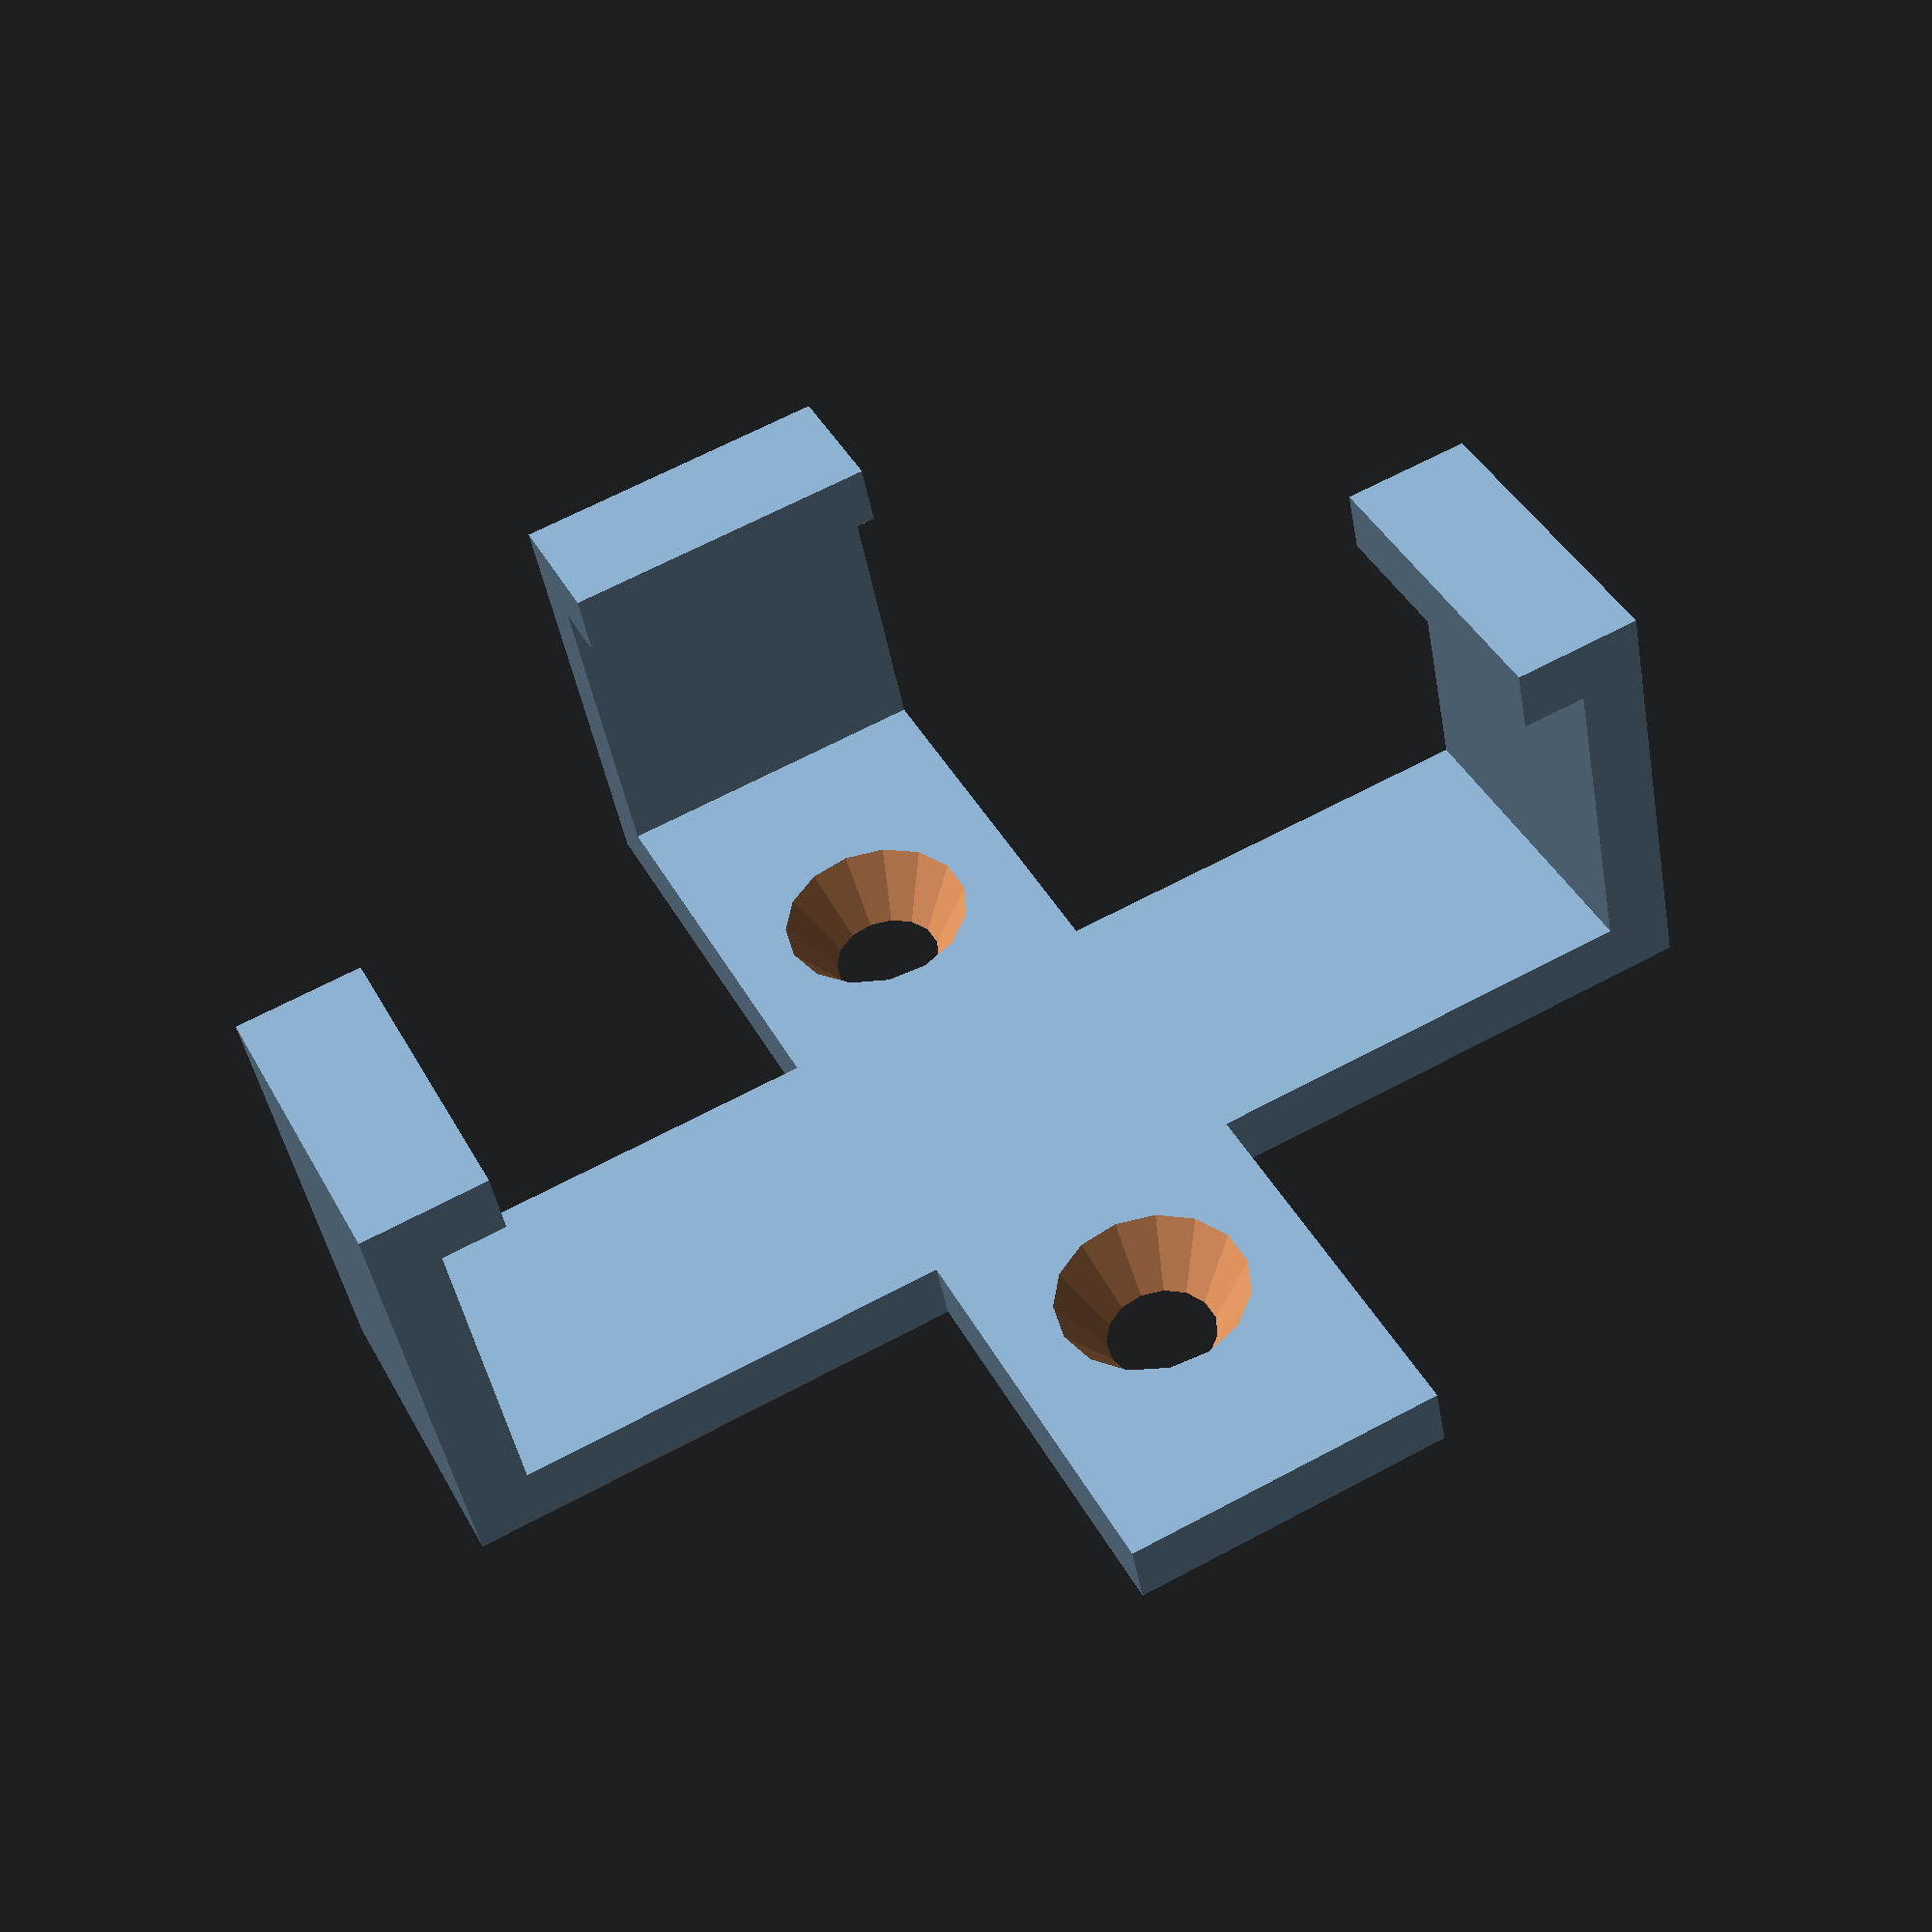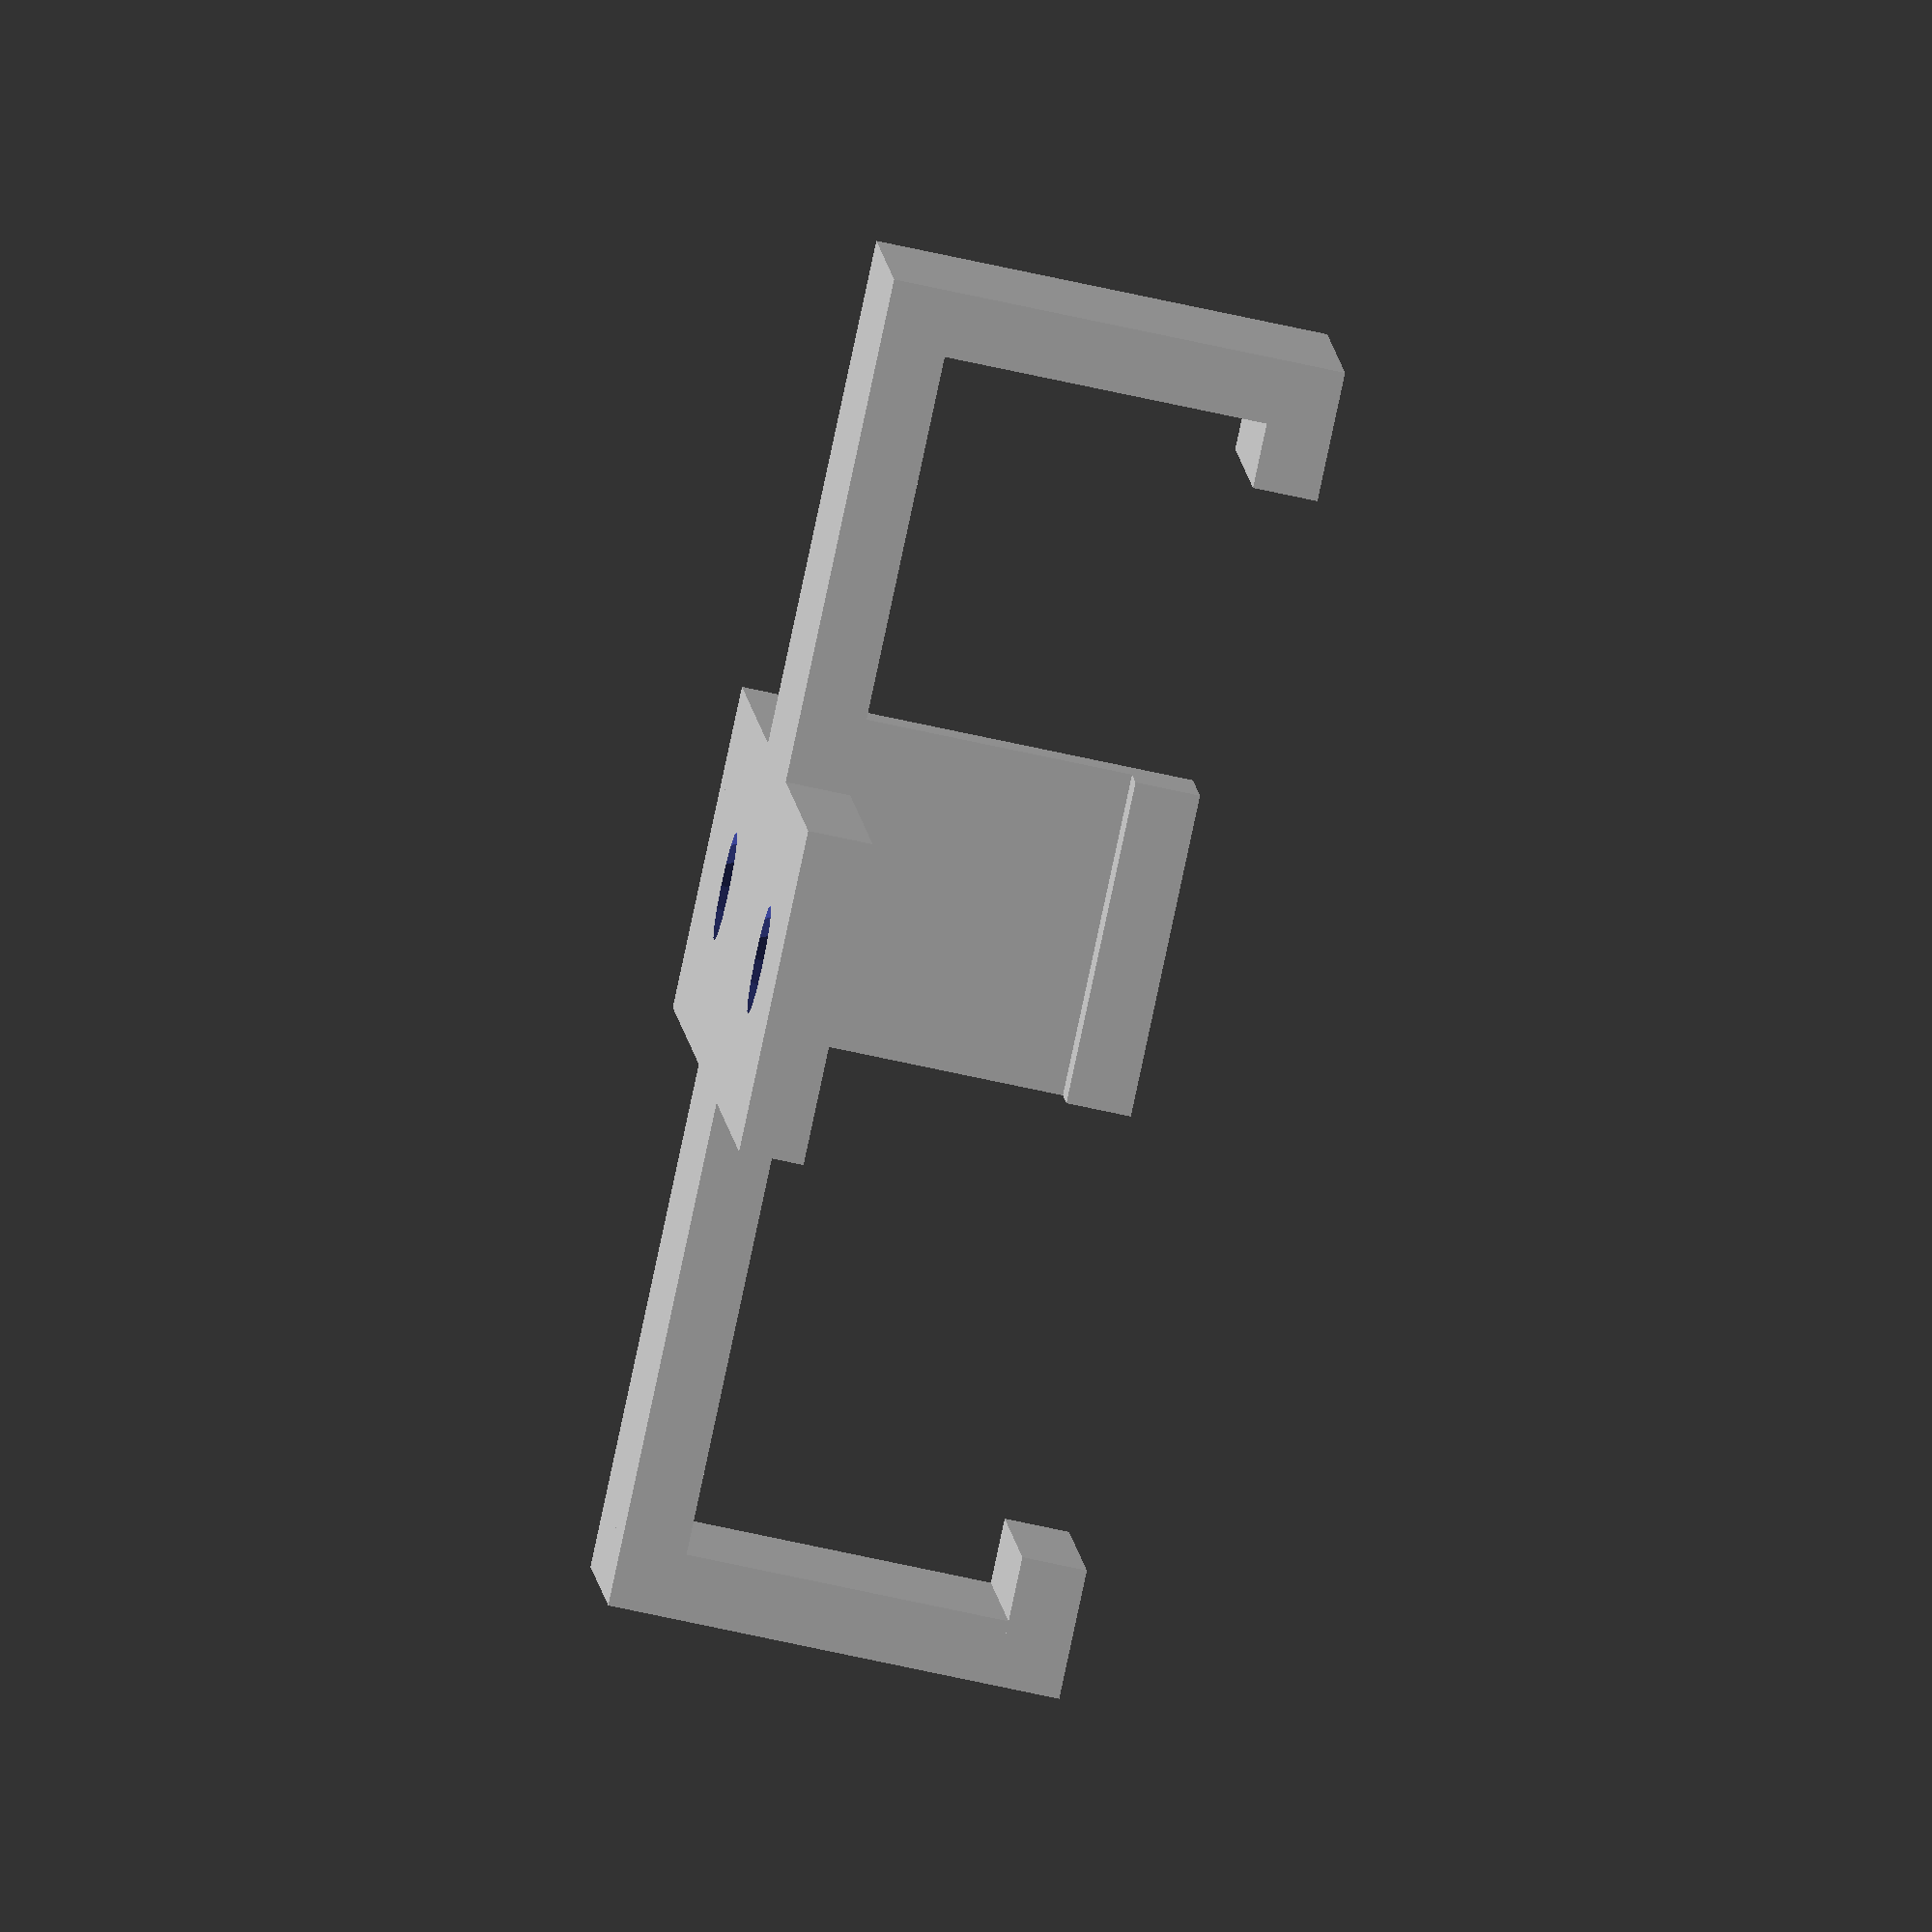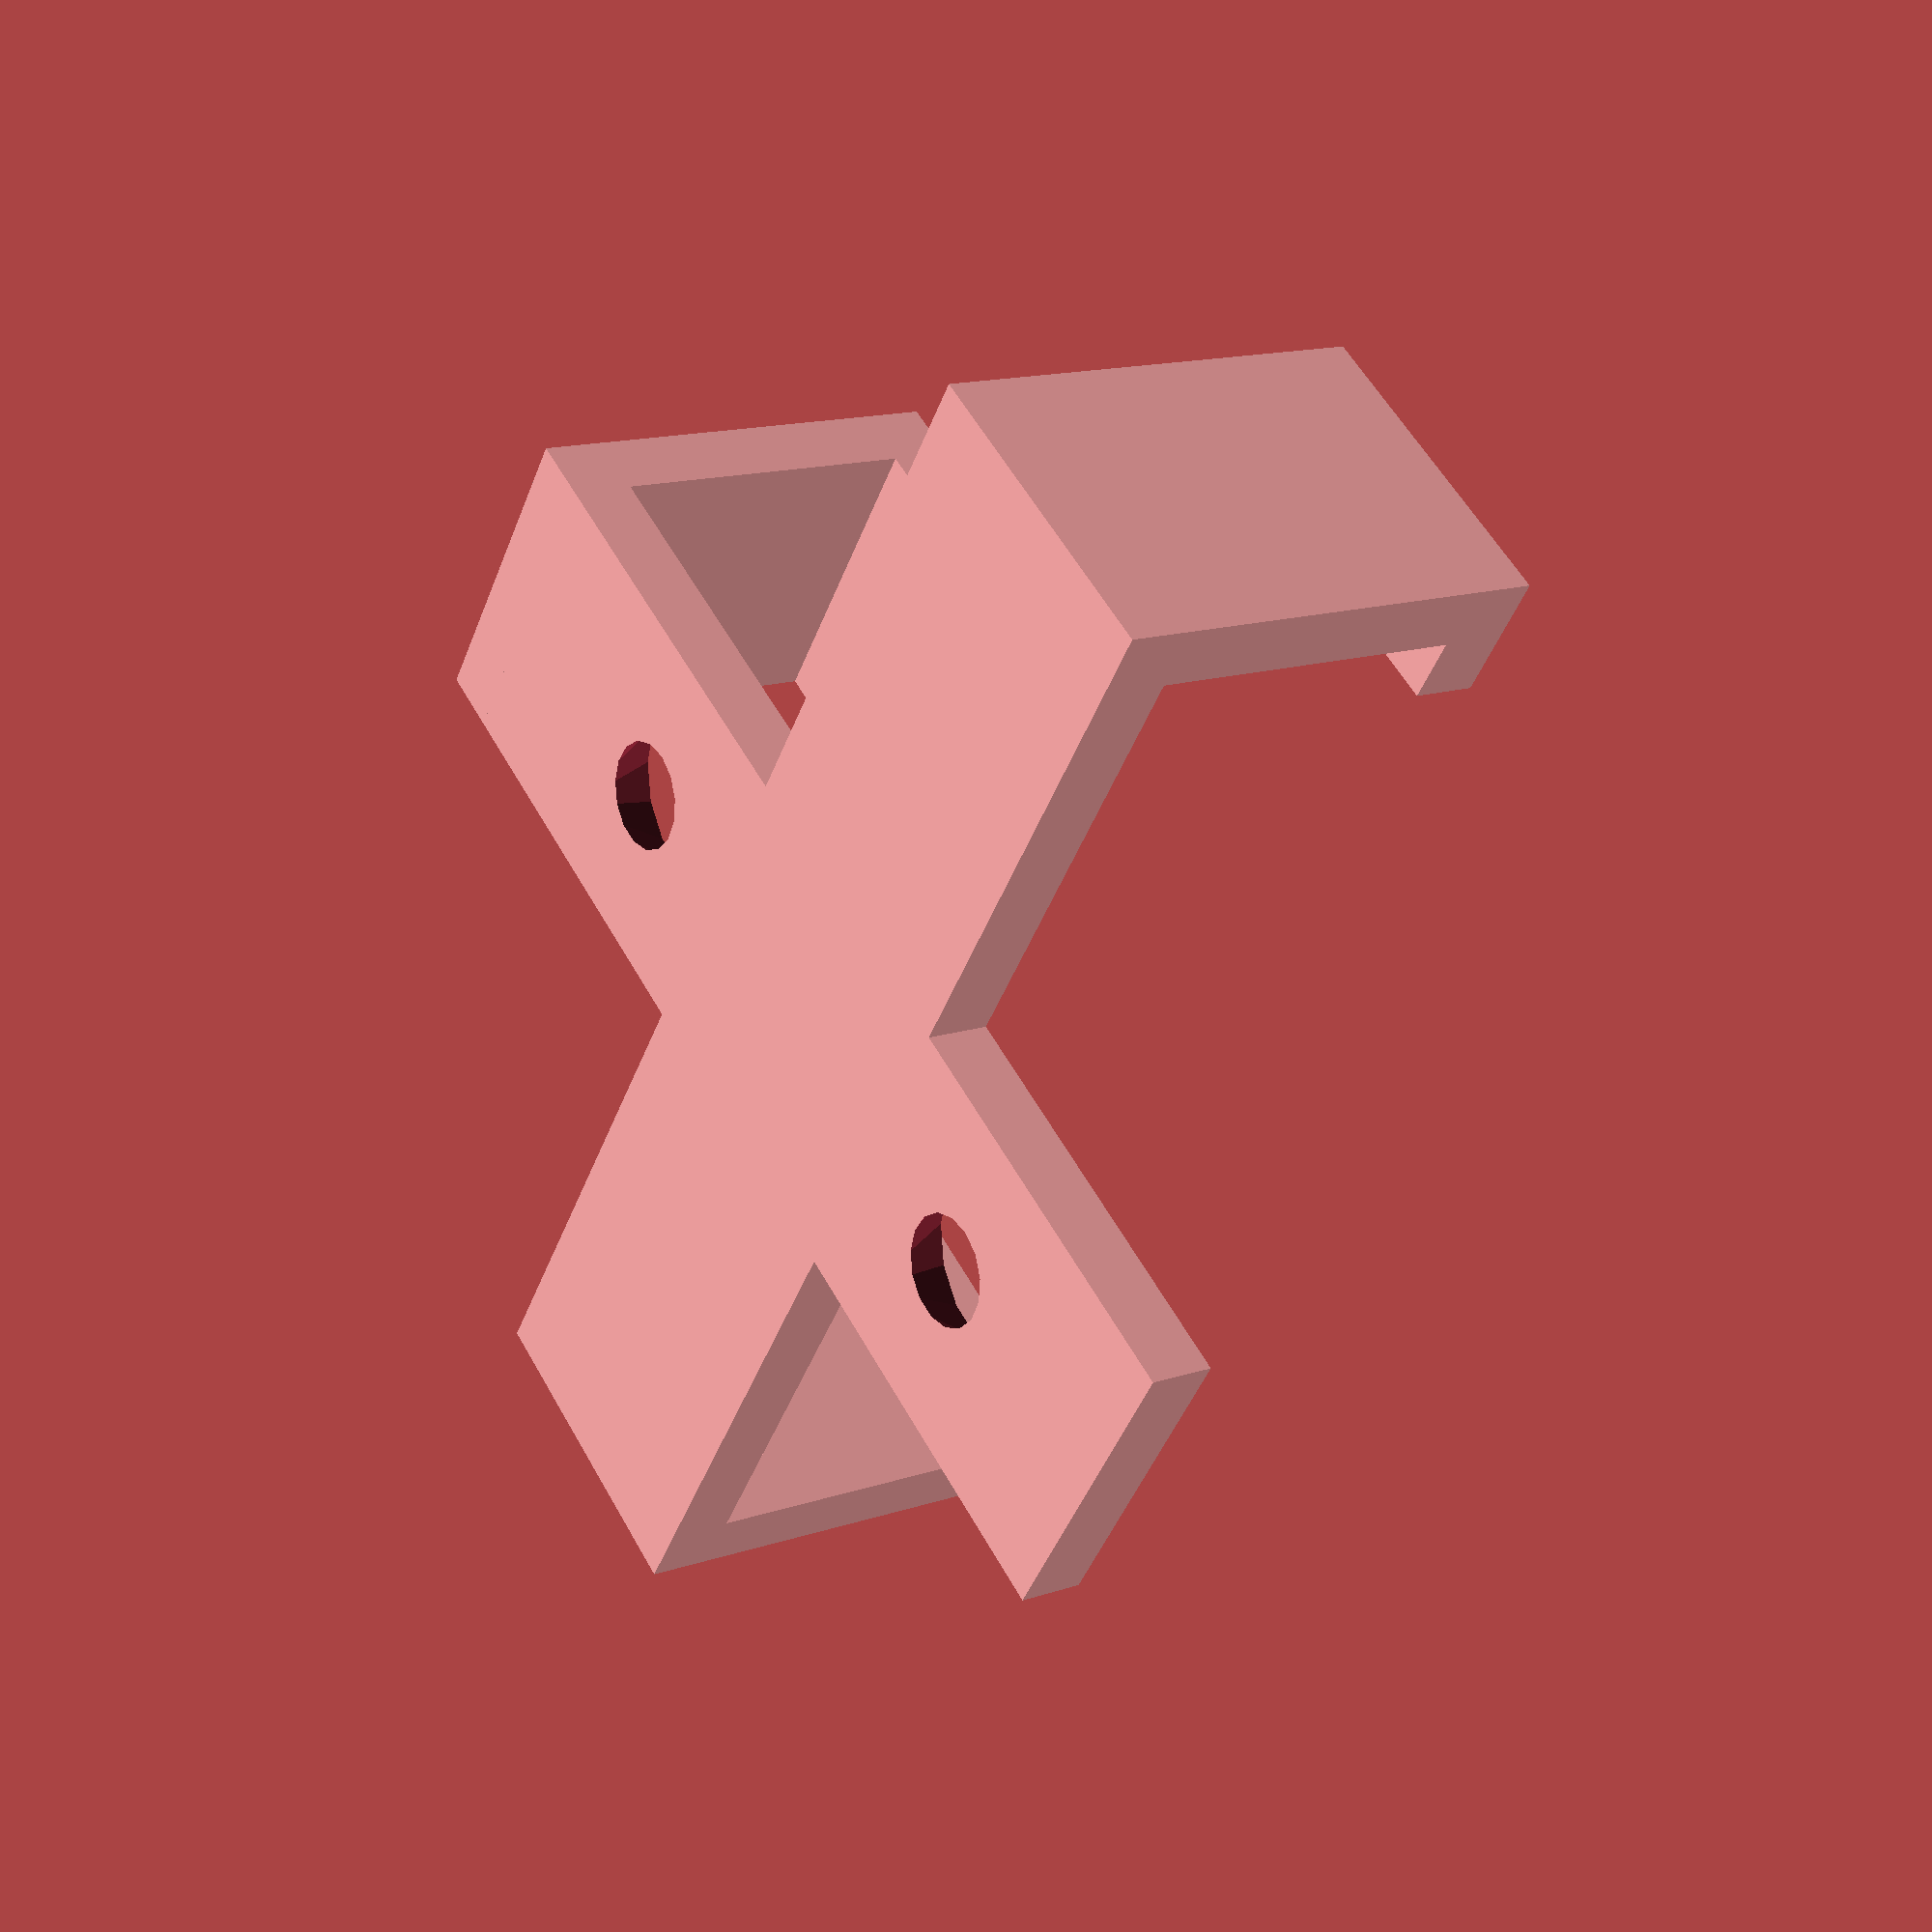
<openscad>
//itemwidth
itemwidth = 50;
//itemheight
itemheight = 50;
//itemdepth
itemdepth = 15;

difference() {
    union() {
    translate([0,0,1.5])
        cube([(itemwidth+6),15,3], center=true);
    translate([0,0,1.5]) 
        cube([15,(itemheight+3),3], center=true); 
}
translate([0,(itemheight/3.5),1.5]) 
cylinder(h=3.1,r1=2.5,r2=4.5,center=true);
translate([0,-(itemheight/3.5),1.5]) 
cylinder(h=3.1,r1=2.5,r2=4.5,center=true);
}

translate([((itemwidth/2)+3),-7.5,0])
    cube([3,15,(itemdepth+3)]);
    
translate([-((itemwidth/2)+6),-7.5,0])
    cube([3,15,(itemdepth+3)]);
    
translate([-7.5,-((itemheight/2)+4.5),0])
    cube([15,3,(itemdepth+3)]);
    
translate([-7.5,-((itemheight/2)+4.5),(itemdepth+3)])
    cube([15,6,3]);
    
translate([-(itemwidth/2),-7.5,(itemdepth+3)])
rotate(90)
    cube([15,6,3]);
    
translate([(itemwidth/2)+6,-7.5,(itemdepth+3)])
rotate(90)
    cube([15,6,3]);
    
    
</openscad>
<views>
elev=223.8 azim=333.4 roll=170.0 proj=p view=wireframe
elev=69.2 azim=194.4 roll=257.5 proj=o view=solid
elev=345.7 azim=234.4 roll=233.8 proj=p view=solid
</views>
